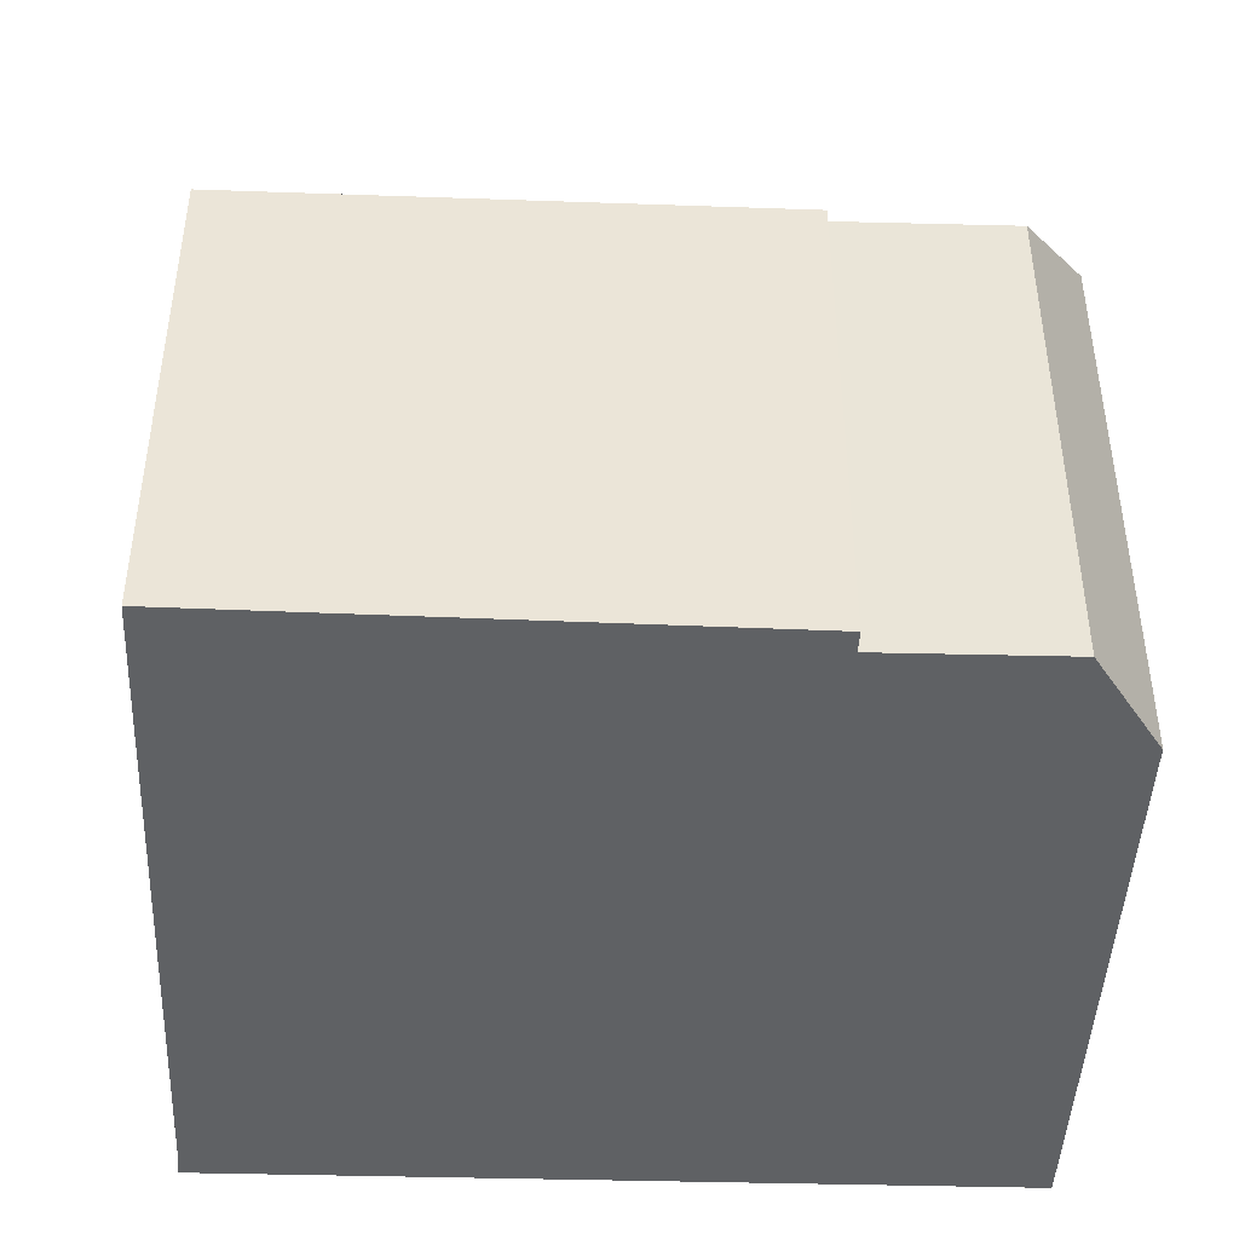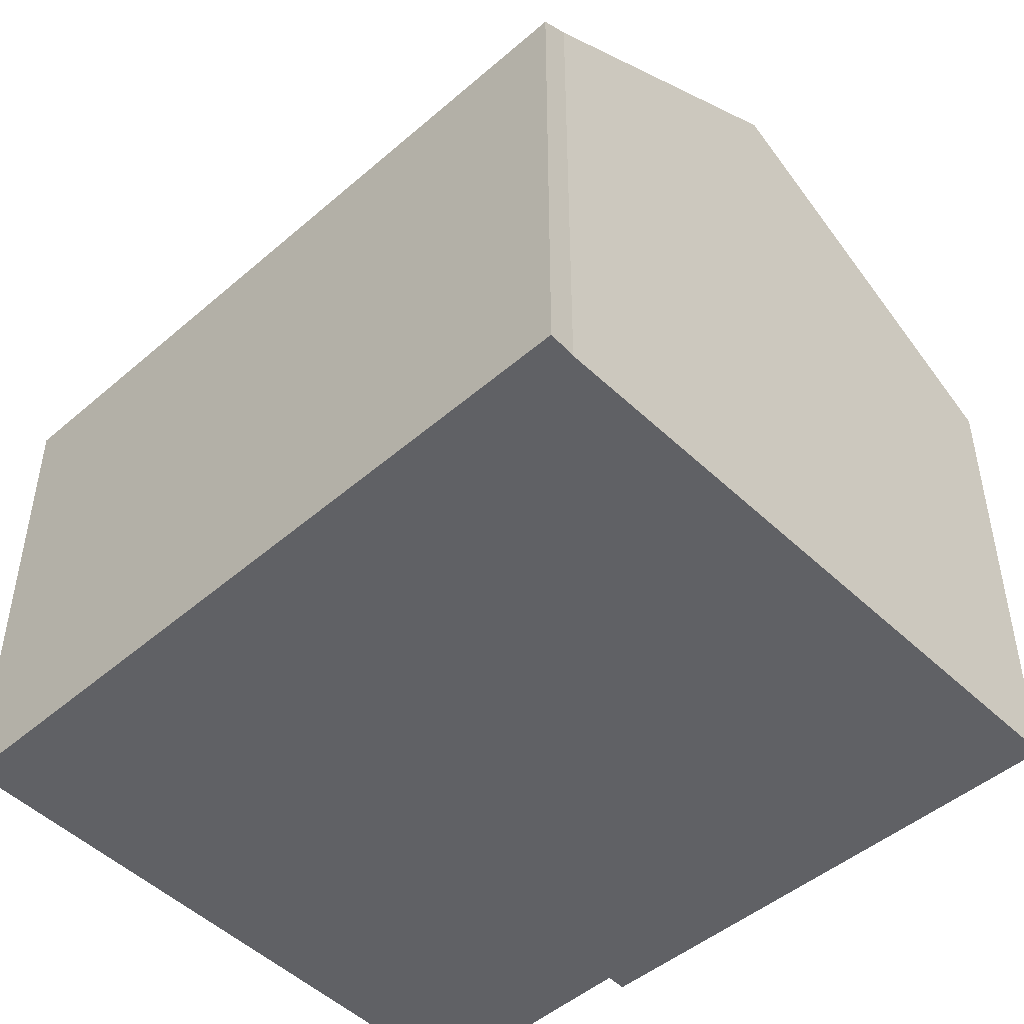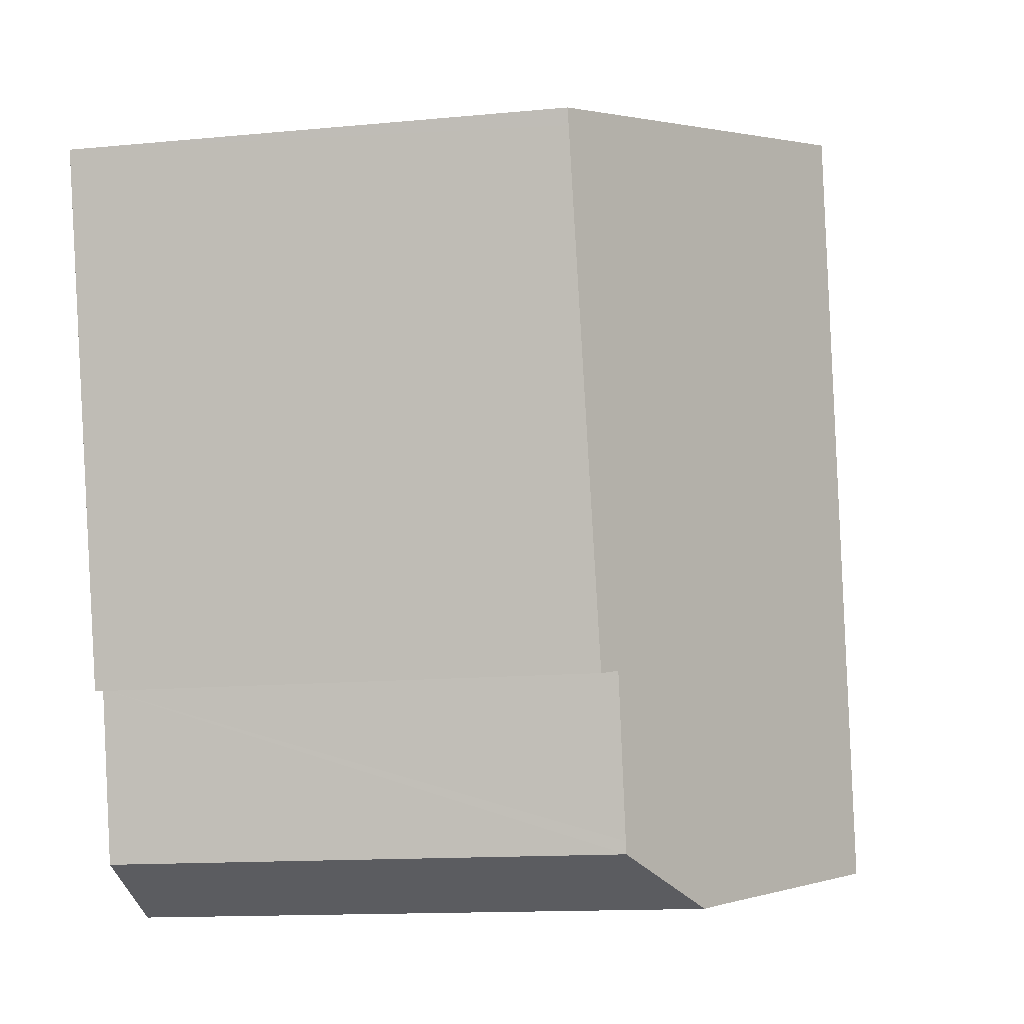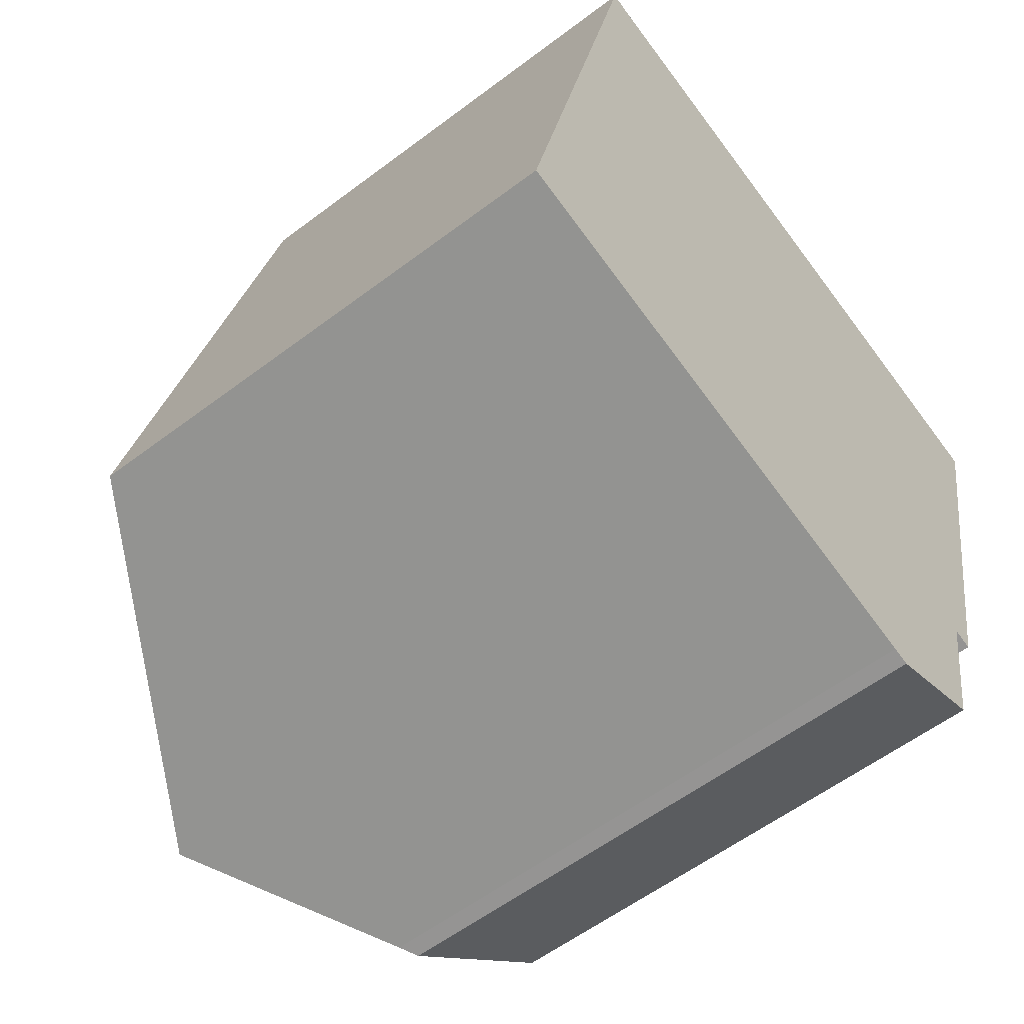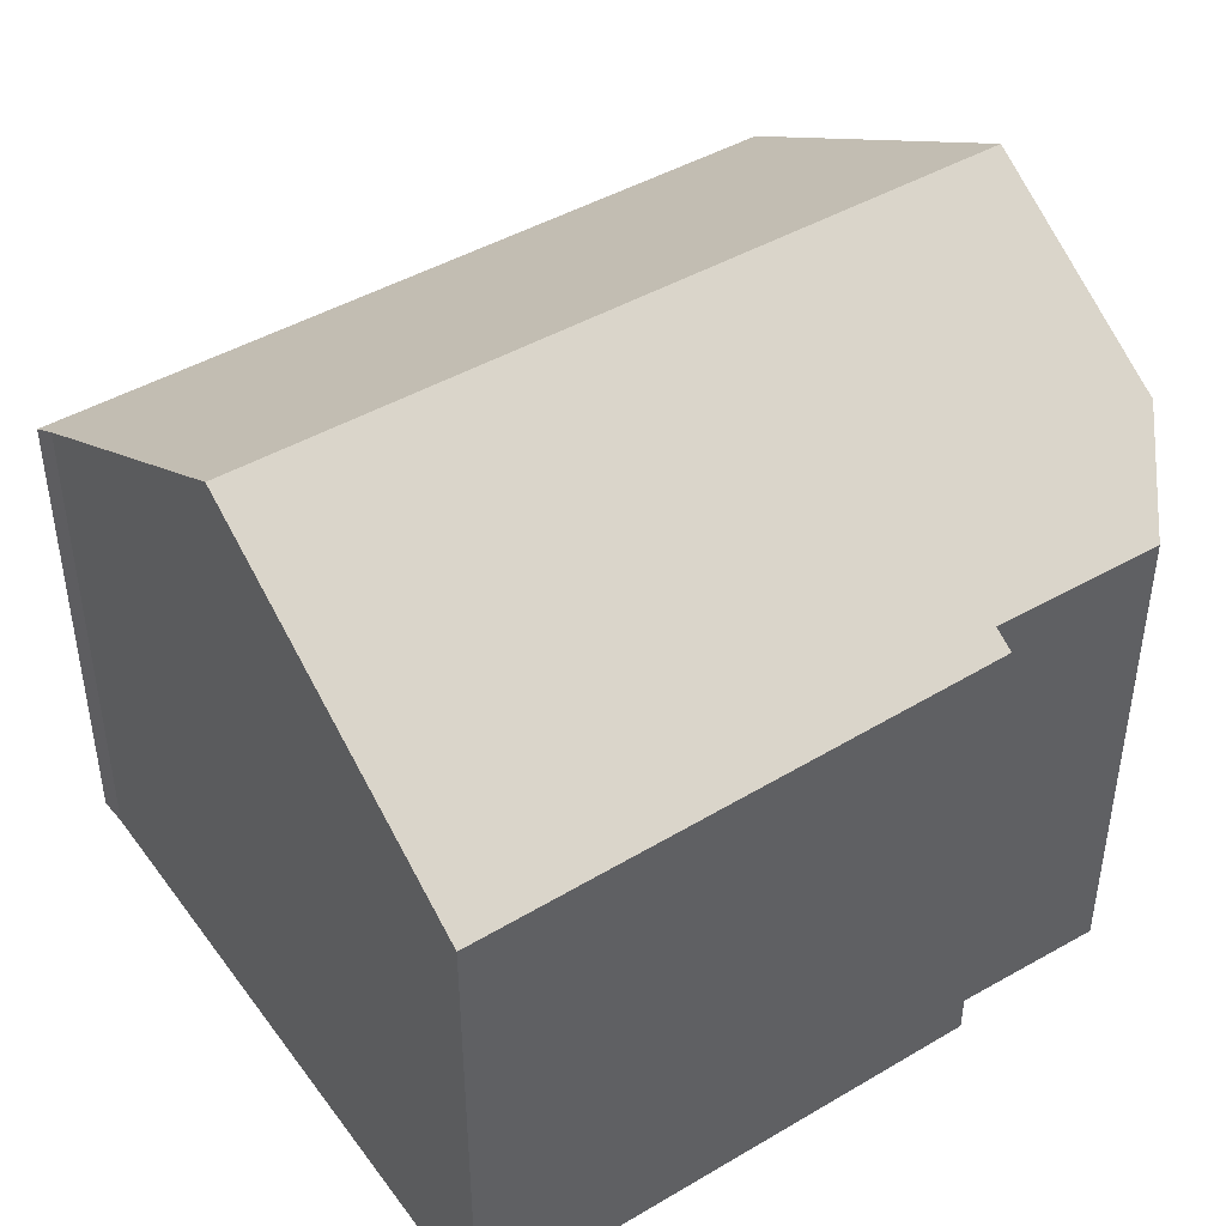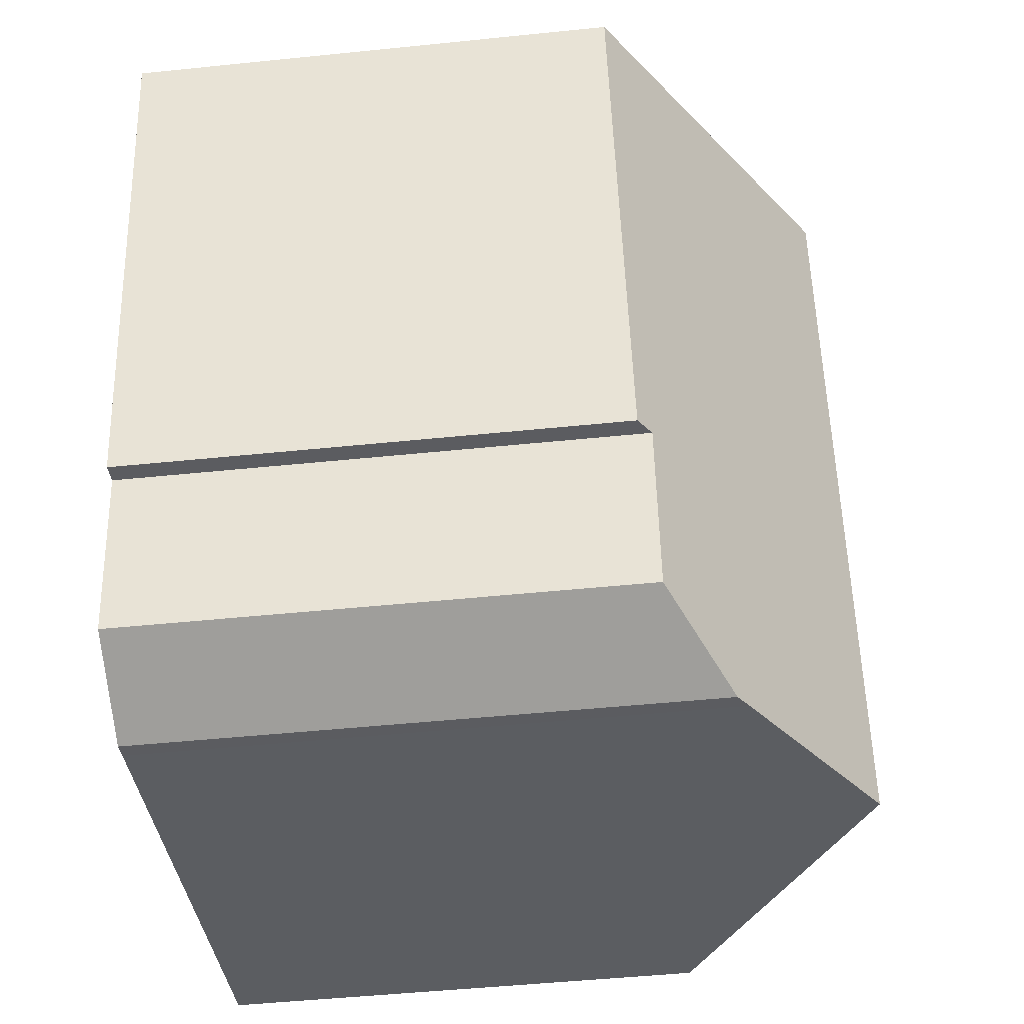
<metadata>
{"format":"obj","ext":"obj","renderer":"f3d","projection":"perspective","resolution":1024,"background":"white","views":[{"elev":-45.6,"azim":100.1,"up":"+Y"},{"elev":-48.5,"azim":-34.2,"up":"+Y"},{"elev":-13.1,"azim":102.5,"up":"+Z"},{"elev":-57.8,"azim":-51.9,"up":"+Z"},{"elev":45.8,"azim":68.5,"up":"+Y"},{"elev":-49.1,"azim":96.5,"up":"+Z"}]}
</metadata>
<code>
v  2.514 8.012 12.02
v  5.358 11.28 -1.232
v  0 8.012 4.906e-16
v  2.96 8.288 11.89
v  7.876 11.28 10.81
v  13.25 7.976 9.351
v  13.31 7.974 9.612
v  11.41 8.067 1.312
v  11.08 8.269 1.393
v  10.56 8.266 -1.123
v  10.52 8.264 -1.316
v  8.509 9.359 -1.956
v  8.782 9.192 -2.024
v  8.782 1.239e-16 -2.024
v  10.52 8.058e-17 -1.316
v  8.509 1.198e-16 -1.956
v  0 0 0
v  5.358 7.544e-17 -1.232
v  11.08 -8.53e-17 1.393
v  11.41 -8.034e-17 1.312
v  2.514 -7.357e-16 12.02
v  2.96 -7.279e-16 11.89
v  13.31 -5.886e-16 9.612
v  7.876 -6.617e-16 10.81
v  13.25 -5.726e-16 9.351
v  10.56 6.876e-17 -1.123
g defaultobject
f 1 2 3
f 2 1 4
f 5 2 4
f 6 5 7
f 5 6 8
f 5 8 9
f 5 9 2
f 2 9 10
f 2 10 11
f 2 11 12
f 12 11 13
f 11 14 13
f 14 11 15
f 13 16 12
f 16 13 14
f 12 3 2
f 3 12 16
f 3 16 17
f 17 16 18
f 8 19 9
f 19 8 20
f 17 1 3
f 1 17 21
f 1 22 4
f 22 1 21
f 22 5 4
f 5 22 7
f 7 22 23
f 23 22 24
f 23 6 7
f 6 23 8
f 8 23 20
f 20 23 25
f 19 10 9
f 10 19 11
f 11 19 15
f 15 19 26
f 17 22 21
f 22 17 24
f 24 17 23
f 23 17 25
f 25 17 19
f 19 17 26
f 26 17 15
f 15 17 16
f 15 16 14
f 16 17 18
f 20 25 19

</code>
